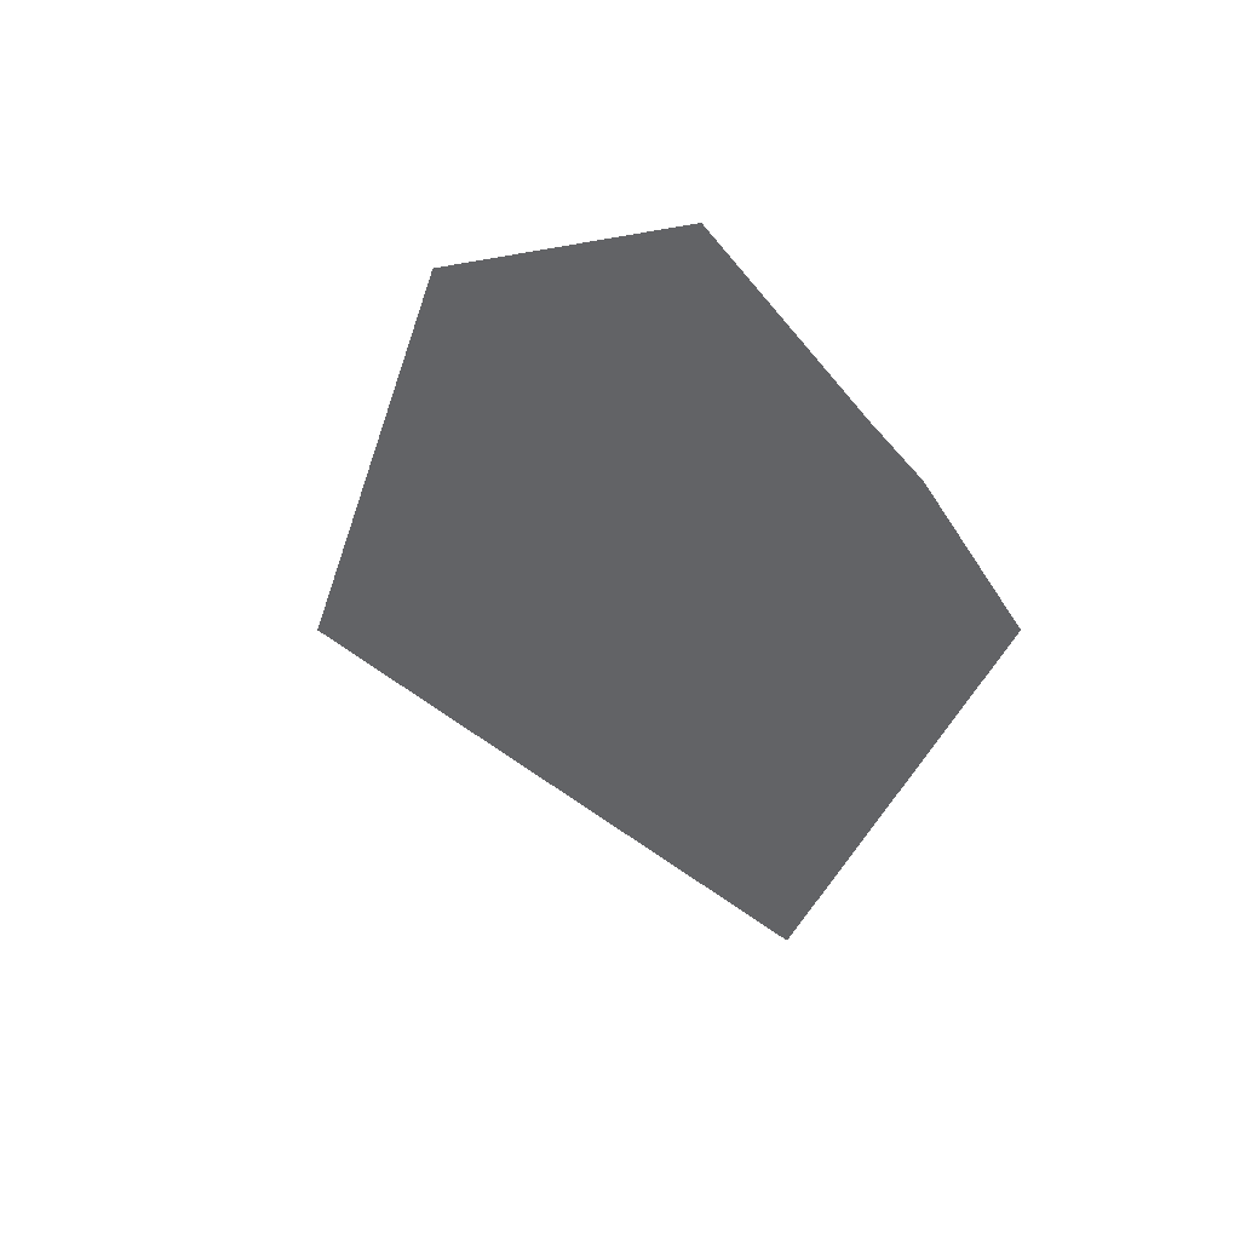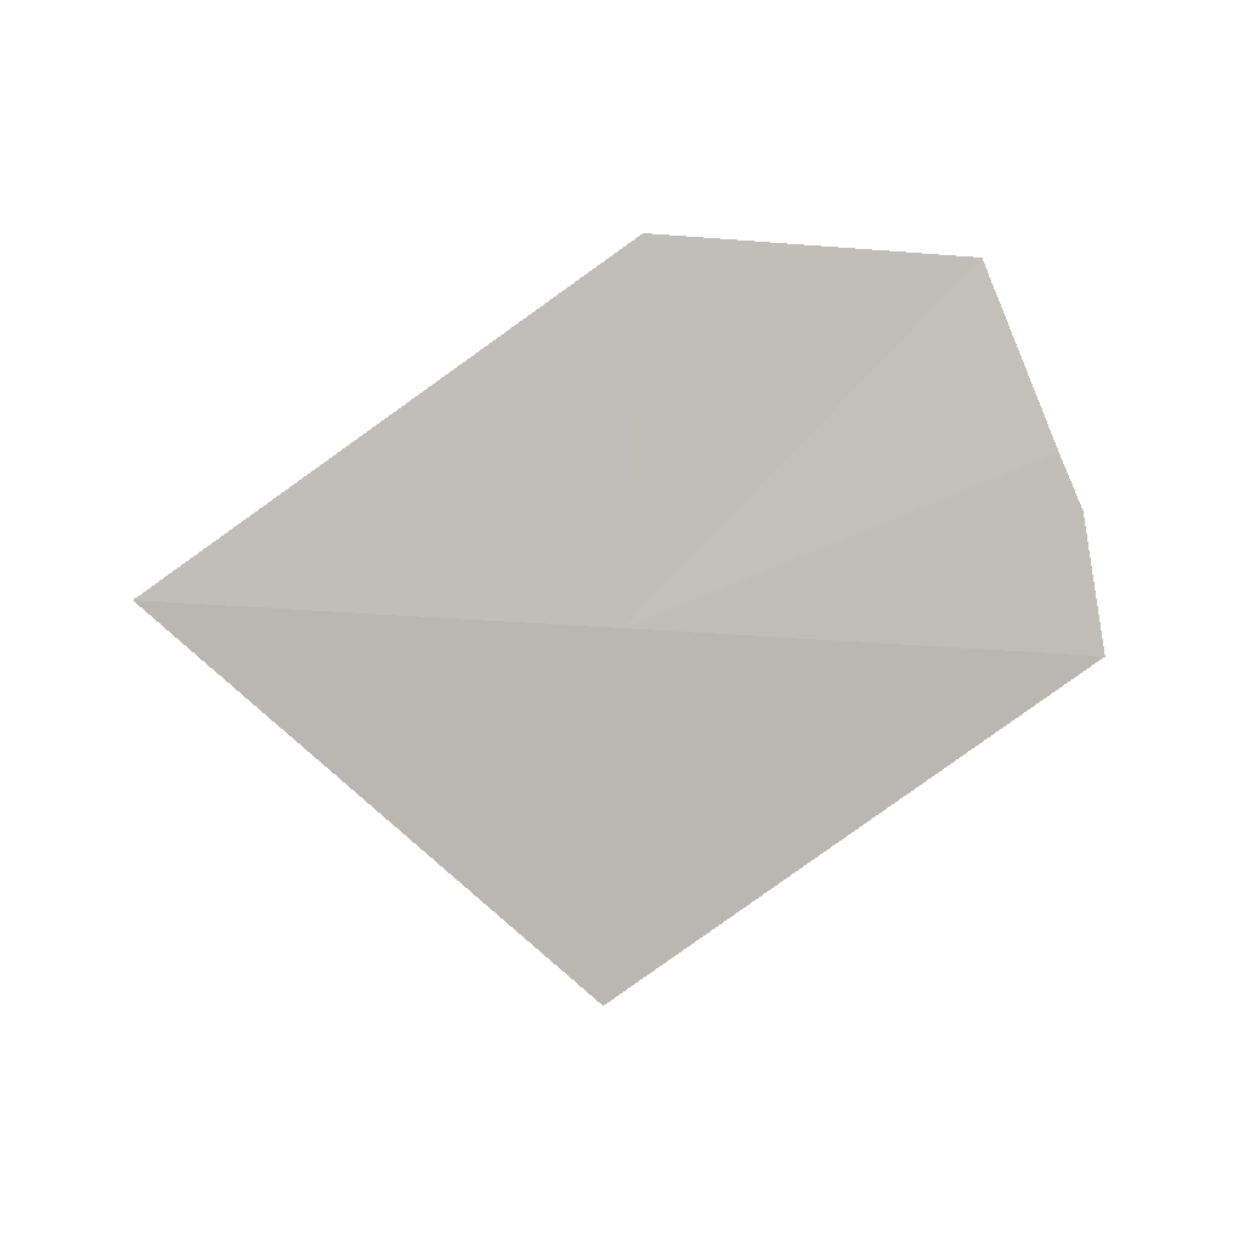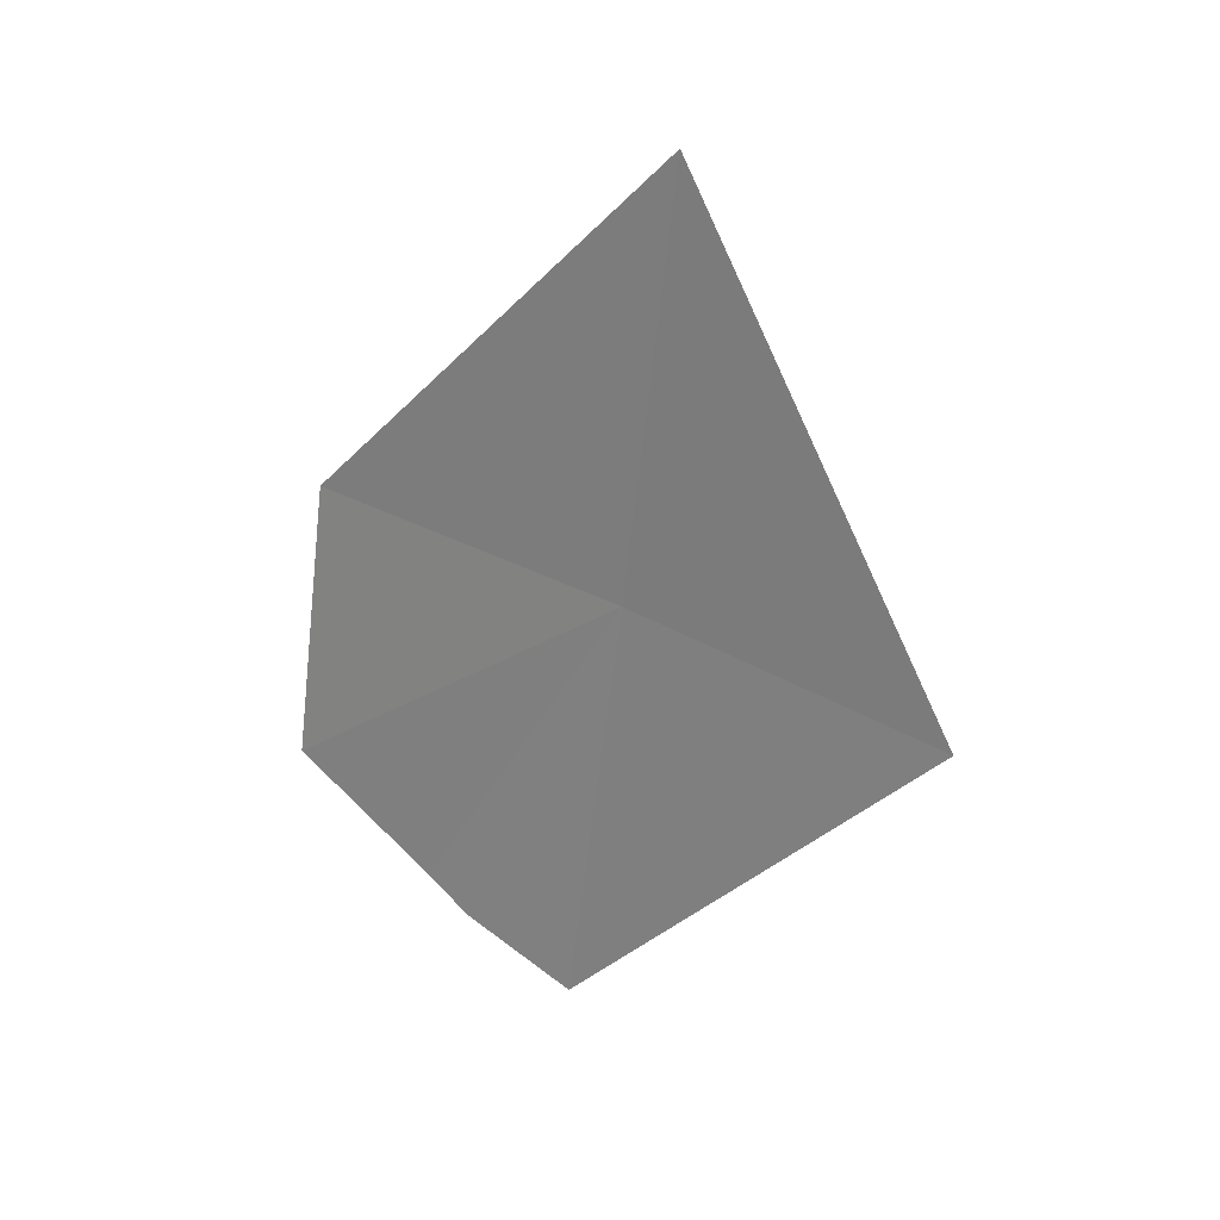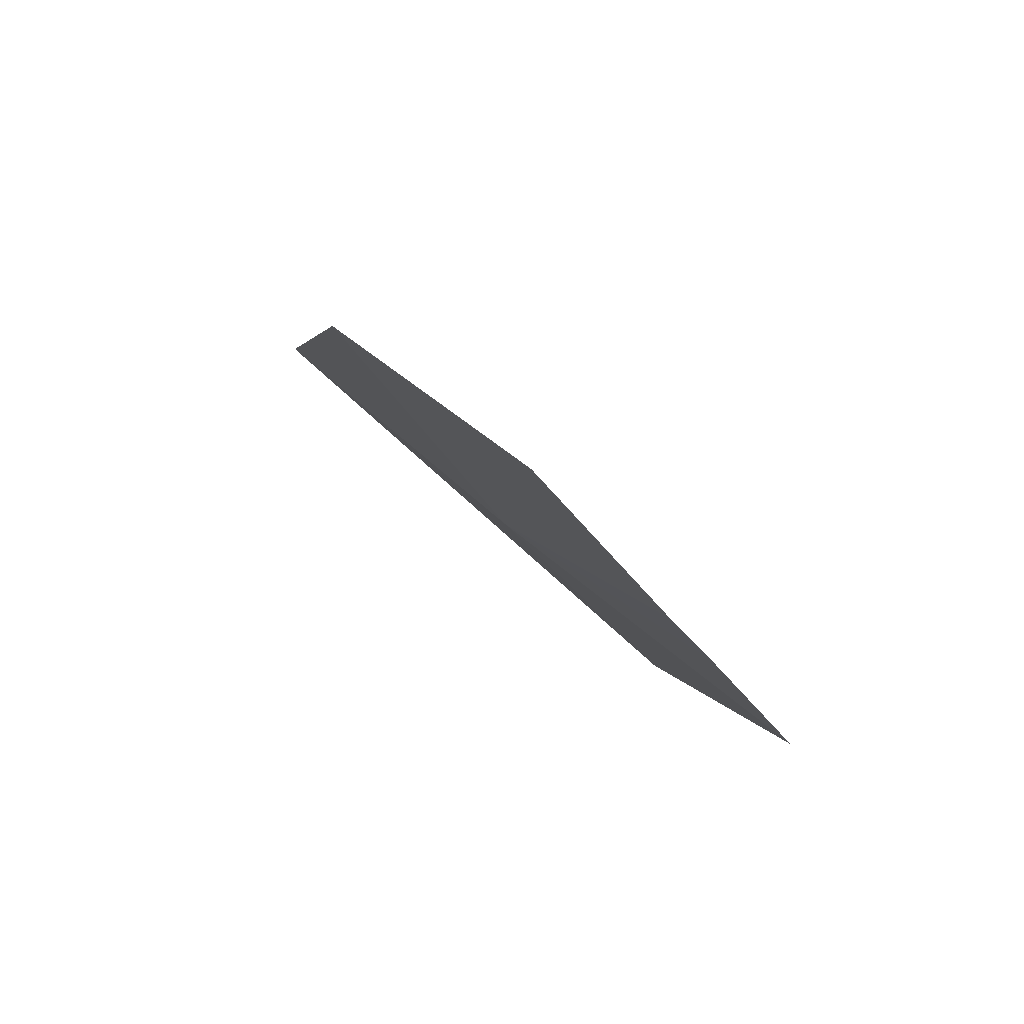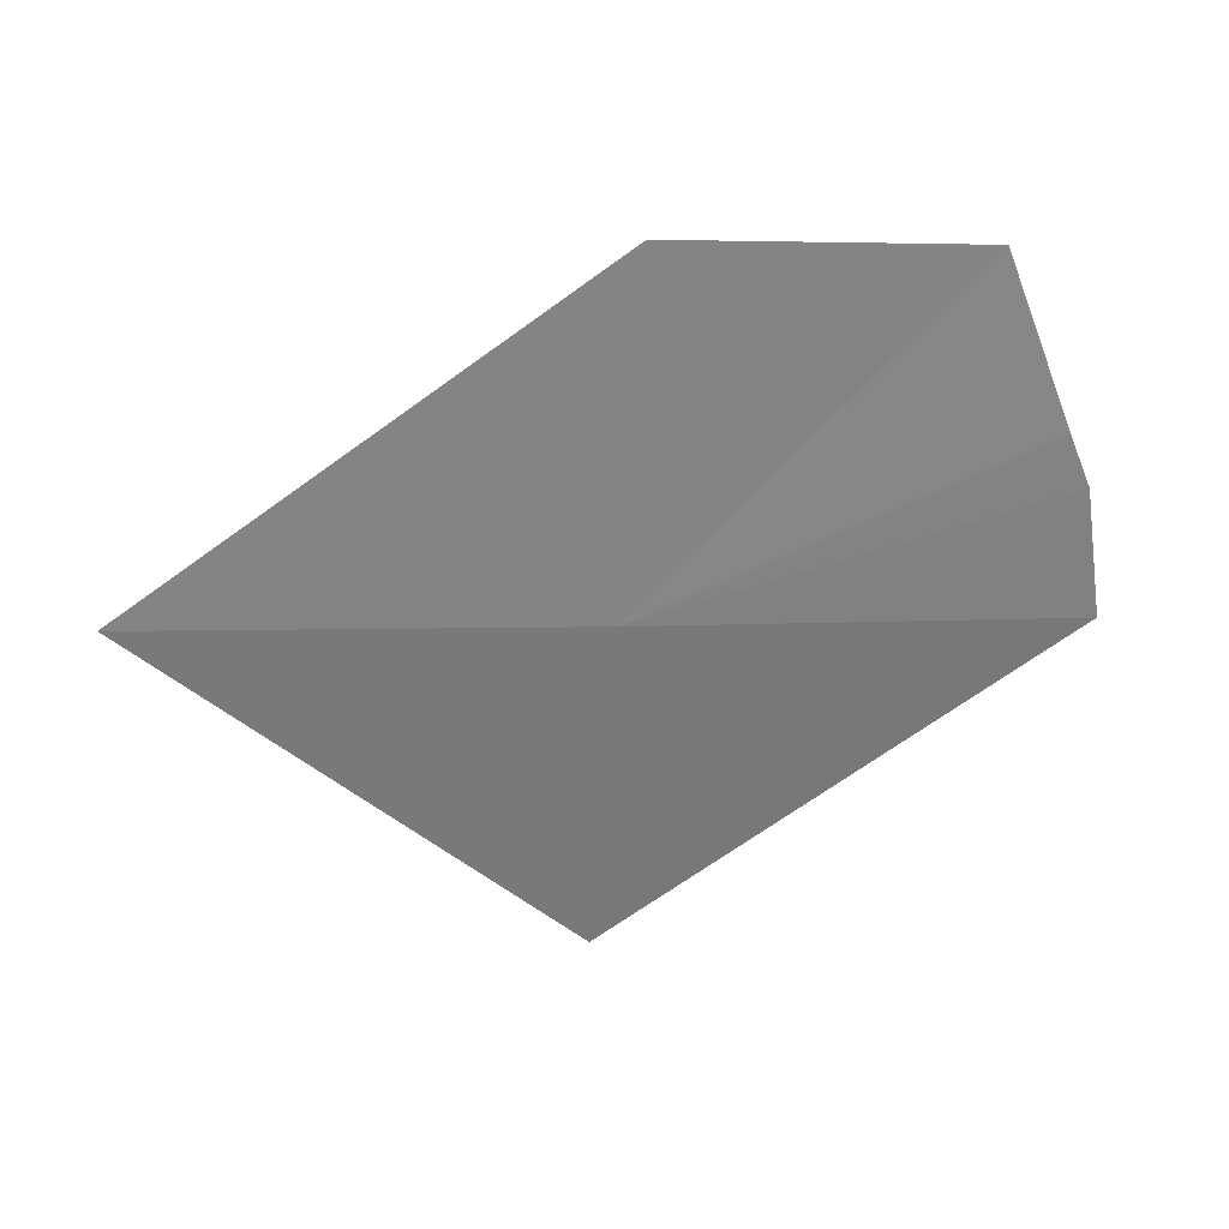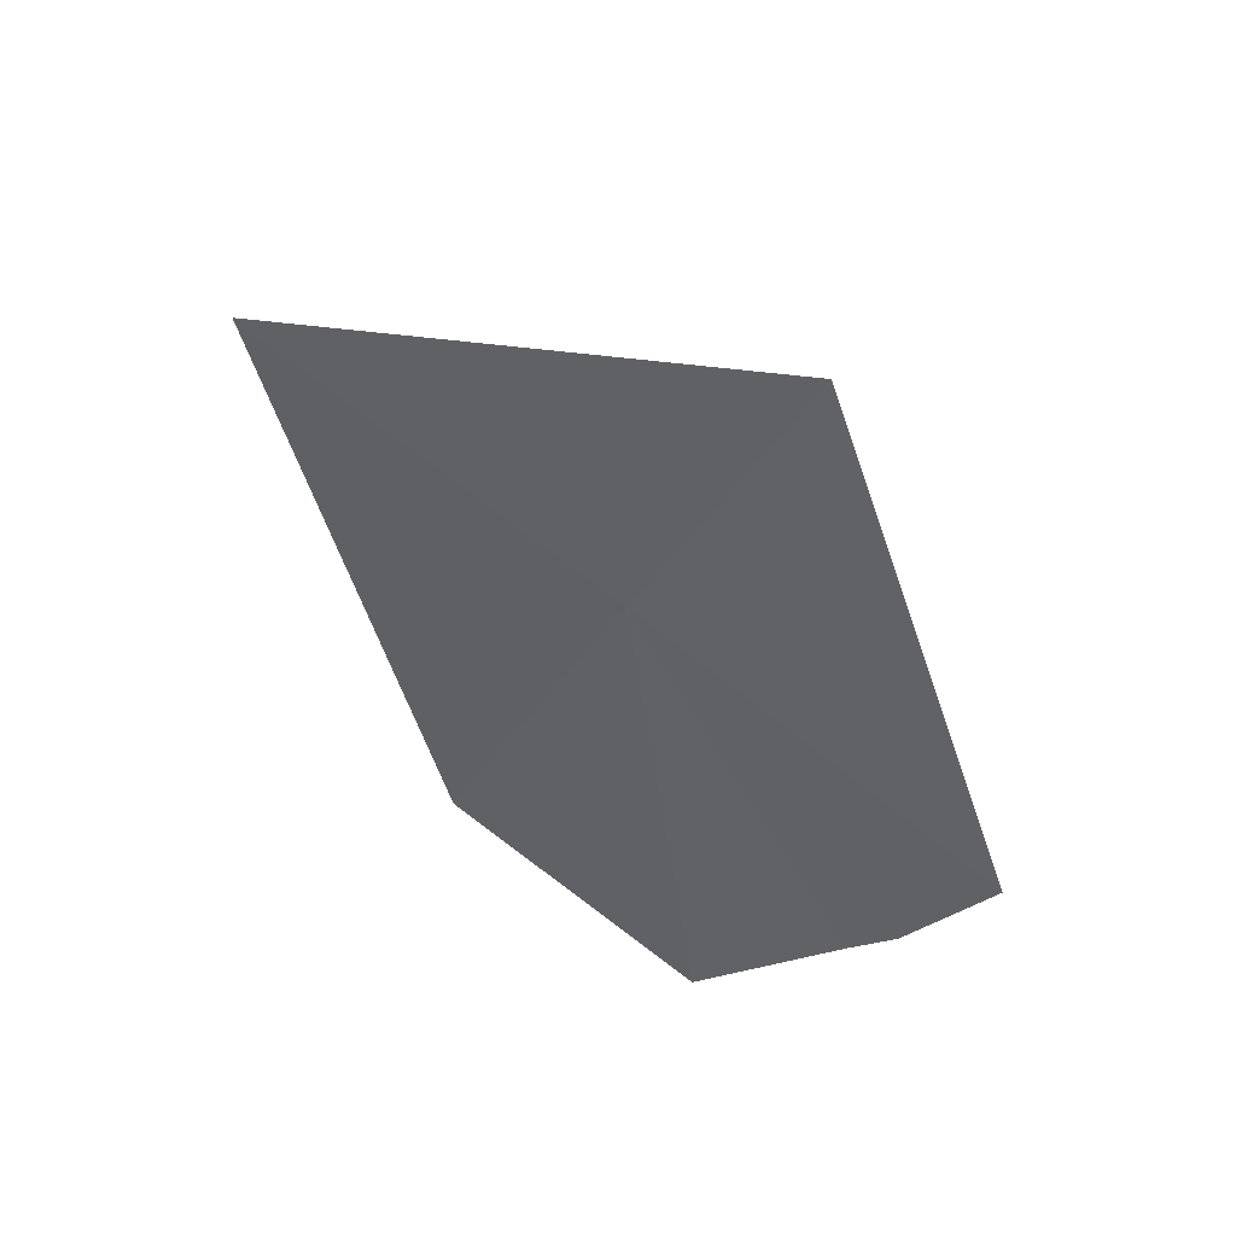
<metadata>
{"format":"obj","ext":"obj","renderer":"f3d","projection":"perspective","resolution":1024,"background":"white","views":[{"elev":1.6,"azim":-129.5,"up":"+Z"},{"elev":62.1,"azim":-176.4,"up":"+Y"},{"elev":-59.1,"azim":84.8,"up":"+Y"},{"elev":35.8,"azim":-122.5,"up":"+Z"},{"elev":-3.5,"azim":172.7,"up":"+Z"},{"elev":-77.8,"azim":144.5,"up":"+Y"}]}
</metadata>
<code>
v 12.34 13.29 1.399
v 11.3 13.49 1.845
v 11.52 13.74 2.233
v 12.34 13.8 2.21
v 11.23 13.41 1.728
v 11.15 13.21 1.434
v 12.34 12.73 0.6251
v 13.54 13.33 1.378
f 1 3 2
f 1 4 3
f 1 2 5
f 1 5 6
f 1 6 7
f 1 8 4
f 1 7 8

</code>
